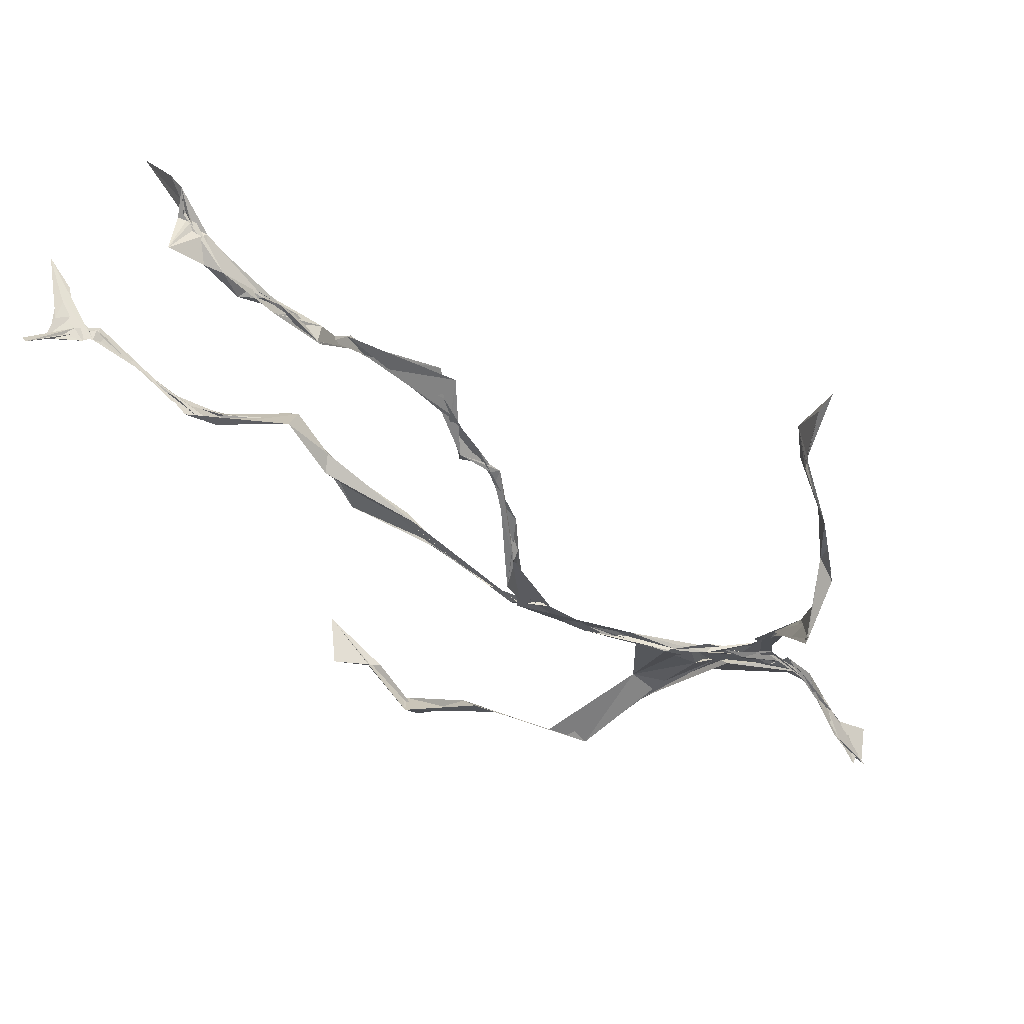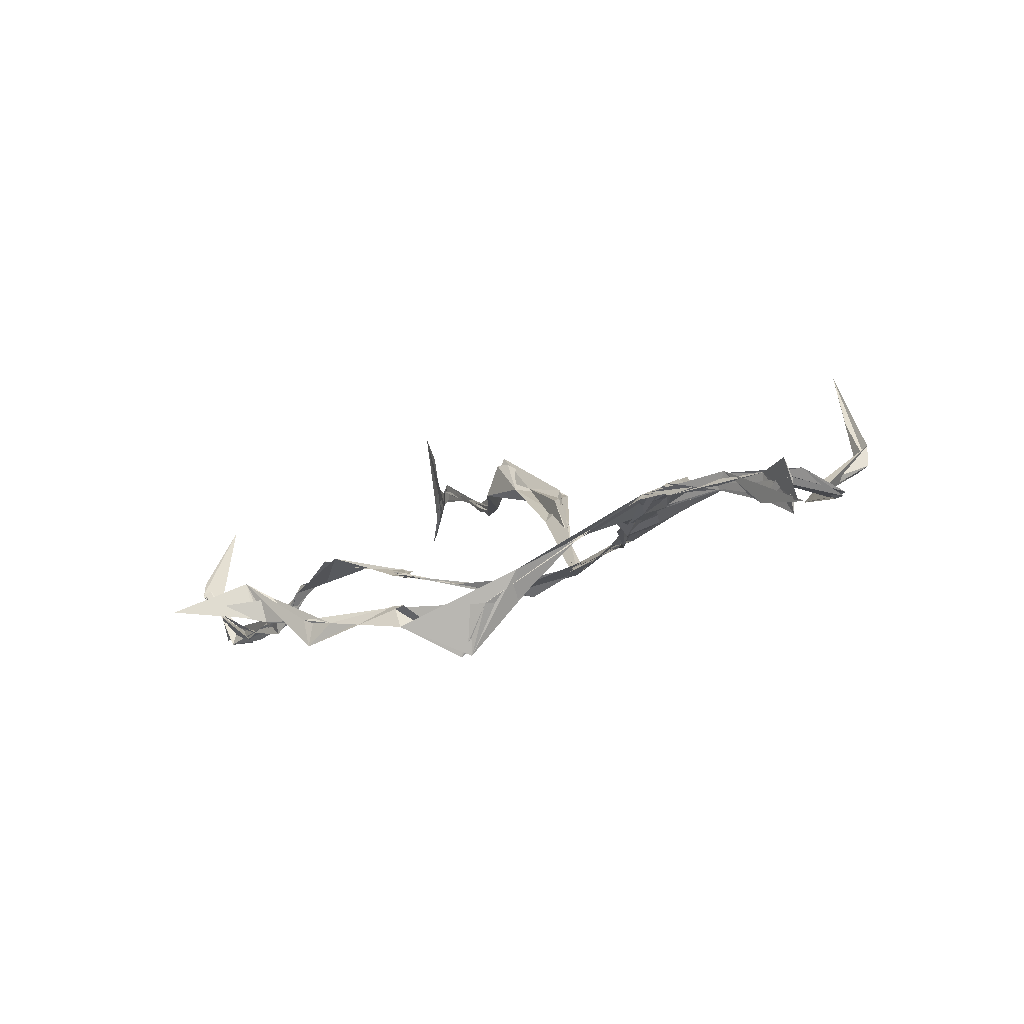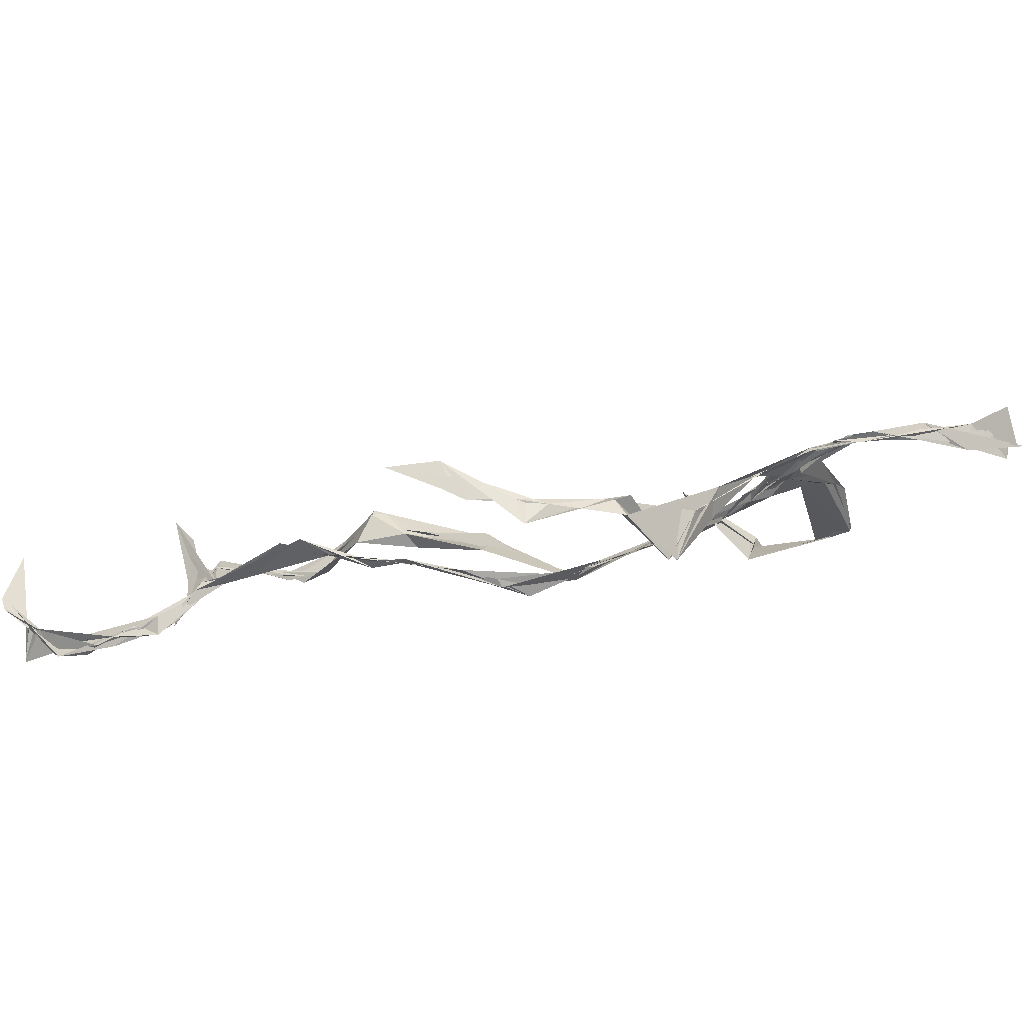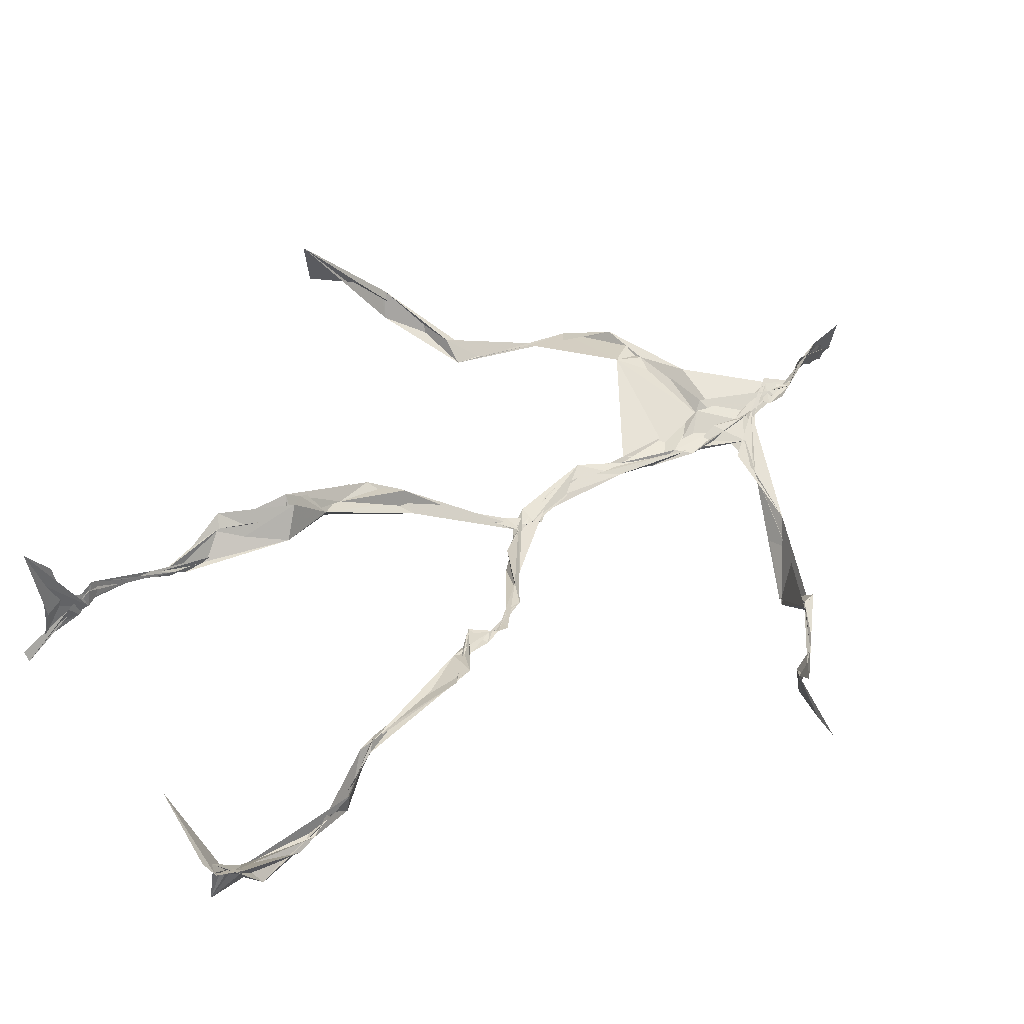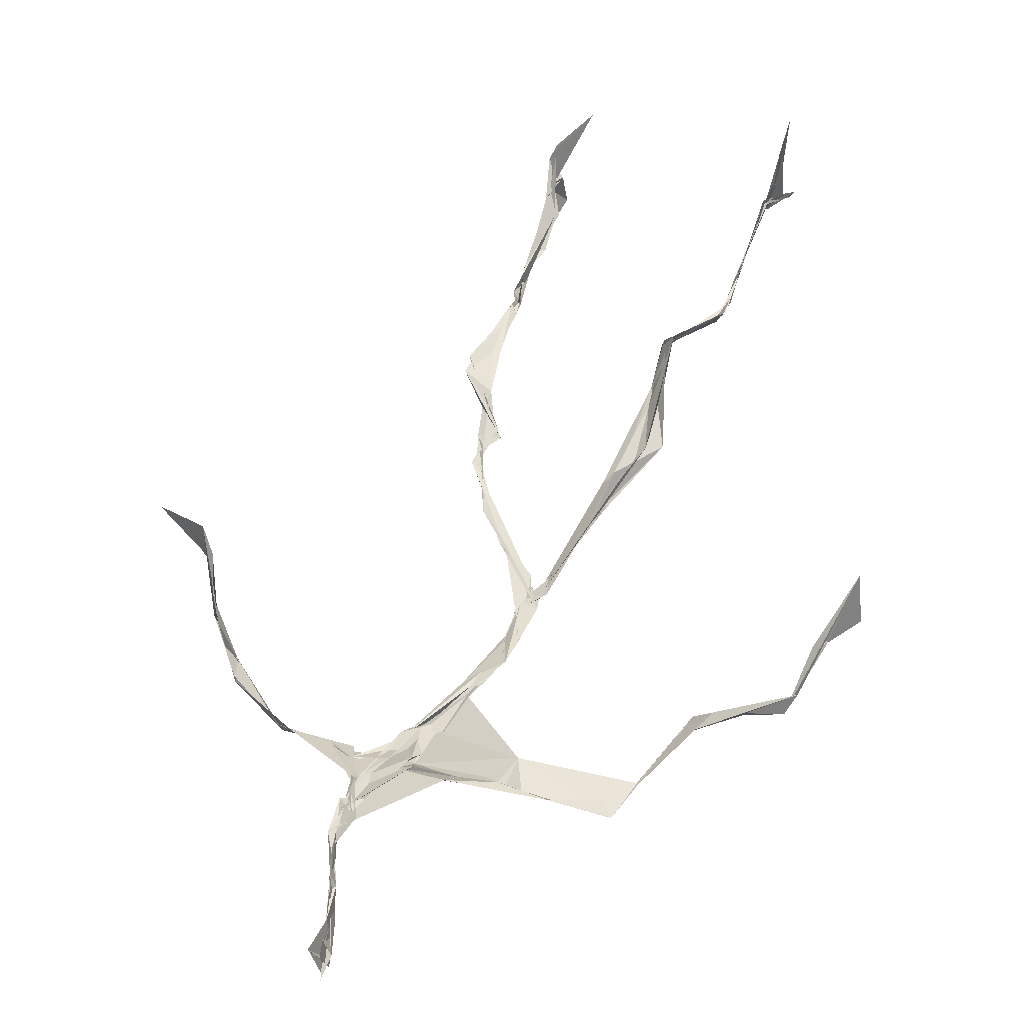
<metadata>
{"format":"obj","ext":"obj","renderer":"f3d","projection":"perspective","resolution":1024,"background":"white","views":[{"elev":-47.8,"azim":51.0,"up":"+Z"},{"elev":-4.0,"azim":155.8,"up":"+Z"},{"elev":-22.3,"azim":118.0,"up":"+Z"},{"elev":33.6,"azim":47.3,"up":"+Z"},{"elev":57.2,"azim":-157.1,"up":"+Z"}]}
</metadata>
<code>
v 0.1242 -0.5189 0.02895
v -0.06363 -0.02733 0.002006
v -0.08012 -0.1563 0.06129
v 0.06551 -0.1219 -0.03004
v -0.09982 -0.4351 0.06305
v -0.3263 0.07396 0.1177
v 0.02573 0.3082 0.01507
v 0.151 -0.4833 -0.05622
v -0.1025 -0.4581 0.08312
v 0.04949 0.2701 -0.009152
v -0.01945 0.4798 0.00826
v 0.0148 -0.01538 -0.05644
v -0.103 -0.2905 0.04922
v 0.02791 0.3119 0.01862
v -0.09922 -0.4334 0.07853
v 0.08192 -0.09852 -0.03526
v -0.1005 -0.4331 0.06962
v -0.009726 0.2886 0.01274
v -0.004799 0.2174 -0.01773
v -0.1047 -0.4747 0.06947
v 0.0217 0.3468 0.02658
v -0.03466 0.0407 -0.03234
v -0.01339 -0.0004746 -0.05891
v -0.07015 -0.2222 0.07793
v -0.1118 -0.4959 0.02406
v -0.01629 0.274 0.01171
v 0.1426 -0.4568 -0.09113
v -0.0112 0.4543 0.02856
v -0.1034 -0.435 0.07607
v 0.3458 0.06882 -0.0774
v 0.1396 -0.3324 -0.07143
v -0.3462 0.01843 0.1714
v 0.1467 -0.4902 -0.05555
v -0.04294 0.03577 -0.03842
v -0.07727 -0.2058 0.09071
v -0.2064 0.2629 0.02858
v 0.07685 -0.09346 -0.03815
v 0.1374 -0.4578 -0.08078
v -0.1086 -0.1223 0.05235
v -0.07604 -0.05049 0.01978
v -0.009386 0.2043 -0.02077
v -0.07143 -0.2212 0.07506
v -0.01768 0.4611 0.008378
v 0.2569 0.1589 -0.09097
v 0.05956 -0.06839 -0.0406
v 0.2713 0.1431 -0.1114
v -0.1095 0.2481 0.04742
v 0.1001 -0.1592 -0.02542
v 0.2954 0.09859 -0.08938
v -0.03671 0.1529 -0.014
v -0.04848 0.05456 -0.02689
v 0.1411 -0.4552 -0.07979
v -0.1066 -0.3235 0.04357
v -0.02433 0.4988 0.002235
v 0.1425 -0.3606 -0.0801
v -0.0298 0.05223 -0.03104
v -0.2581 0.137 0.05241
v -0.2396 0.1374 0.03169
v 0.1285 -0.3258 -0.0807
v -0.0395 0.03502 -0.03725
v -0.05234 0.00753 -0.02107
v -0.01573 0.464 0.02024
v 0.01671 0.3868 0.02043
v 0.2096 0.2148 -0.07633
v -0.01853 0.2823 0.02354
v 0.1106 -0.1757 -0.02426
v -0.1134 -0.2769 0.08567
v -0.3381 0.06559 0.1218
v 0.212 0.1991 -0.07645
v 0.003756 0.4074 0.01674
v 0.005836 0.3548 0.03208
v -0.03165 0.03741 -0.03753
v -0.1009 -0.4251 0.08444
v -0.2332 0.1621 0.0321
v -0.02434 0.4751 0.005985
v -0.3211 0.1236 0.07167
v -0.06483 -0.232 0.05867
v -0.05486 0.2924 0.04145
v -0.2084 0.2636 0.03217
v 0.309 0.08097 -0.05467
v -0.07374 -0.08078 0.04353
v -0.04503 0.124 -0.01581
v -0.1123 -0.2854 0.072
v 0.1364 -0.3333 -0.09022
v 0.1549 -0.4819 -0.06387
v -0.1036 -0.3813 0.065
v -0.003416 0.418 0.02064
v 0.1466 -0.3794 -0.08778
v 0.3702 0.06243 -0.08051
v -0.01231 0.4497 0.003443
v 0.2732 0.1357 -0.08791
v -0.01218 0.2719 0.01737
v -0.01482 0.4714 0.02315
v -0.07415 -0.1787 0.06188
v -0.1065 -0.2815 0.07378
v 0.1529 -0.4882 -0.05674
v -0.01954 0.4877 0.02199
v -0.02174 0.4925 0.003126
v -0.09432 -0.1109 0.0567
v -0.0008415 0.2278 -0.007307
v -0.2169 0.2213 0.03028
v -0.04996 0.03393 -0.02975
v -0.04748 0.1317 -0.006223
v -0.02707 0.06172 -0.03515
v -0.04432 0.03264 -0.03278
v -0.1019 -0.455 0.06712
v 0.1234 0.2609 -0.04549
v -0.103 -0.4092 0.0774
v -0.03995 0.03265 -0.0374
v -0.1529 0.2789 0.05174
v 0.1469 0.2476 -0.07461
v -0.02942 0.1799 -0.008519
v -0.04847 0.0985 -0.01655
v 0.133 -0.1971 -0.01774
v -0.3279 0.1114 0.093
v -0.102 -0.3387 0.05343
v 0.3004 0.09471 -0.0863
v 0.1375 -0.4176 -0.09773
v -0.03598 0.141 -0.01738
v -0.1051 -0.305 0.04678
v -0.03546 0.05259 -0.03039
v 0.01463 0.2389 -0.008936
v 0.02099 0.2803 -0.0004244
v 0.1415 -0.492 -0.0946
v -0.1047 -0.3521 0.05636
v -0.02043 0.2531 -0.0004652
v -0.1015 -0.4934 0.1443
v 0.1164 -0.284 -0.0425
v 0.1531 -0.4814 -0.06378
v 0.03123 0.3139 0.01414
v -0.1004 -0.429 0.08618
v 0.01113 0.2457 -0.006823
v -0.1043 -0.3617 0.0643
v -0.02421 0.4815 -0.007006
v -0.1099 -0.4749 0.0502
v 0.1253 -0.2928 -0.03877
v -0.1011 0.2761 0.04288
v -0.3588 0.03454 0.1245
v -0.1021 -0.4443 0.05654
v 0.1678 -0.5019 -0.04557
v -0.11 -0.4792 0.04123
v -0.105 -0.3417 0.04915
v 0.1598 -0.5002 -0.03861
v -0.02807 0.05132 -0.03386
v 0.0713 -0.1291 -0.02788
v 0.01794 0.2984 0.009658
v 0.1291 -0.1768 -0.01588
v 0.02607 0.348 0.02342
v 0.07999 -0.1086 -0.03246
v -0.01639 0.1631 -0.01683
v -0.06698 -0.03693 0.009746
v 0.009 0.2753 0.00721
v 0.01708 0.376 0.02379
v -0.08217 -0.08004 0.04111
v 0.2117 0.2117 -0.09501
v -0.04349 0.09225 -0.01709
v -0.06308 -0.0791 0.02095
v 0.1519 -0.4425 -0.09982
v -0.0869 -0.171 0.04939
v -0.2106 0.2397 0.02746
v 0.02329 -0.01694 -0.05011
v -0.3208 0.1051 0.06568
v 0.09521 -0.1668 -0.02203
v 0.1567 -0.4653 -0.06941
v 0.1409 -0.3826 -0.09552
v 0.006561 0.2431 -0.01238
v 0.07484 0.2705 -0.01858
v -0.04267 0.09192 -0.02011
v -0.1007 -0.4363 0.07633
v -0.071 -0.2183 0.08976
v -0.07999 -0.2211 0.09821
v 0.2163 0.1942 -0.07822
v -0.1029 -0.3935 0.06686
v 0.1284 -0.2978 -0.04725
v 0.02624 0.3629 0.01493
v 0.1598 0.2265 -0.1213
v 0.07422 -0.1276 -0.03608
v 0.1206 -0.3033 -0.04545
v 0.167 -0.5033 -0.04219
v 0.07012 0.2759 -0.017
v -0.1262 0.2795 0.04661
v 0.01354 0.2891 0.003918
v -0.01036 0.4897 0.03813
v 0.04478 0.2862 0.0002876
v -0.02341 0.01016 -0.04494
v 0.02242 -0.02158 -0.04663
v 0.009576 0.3301 0.02047
v -0.03459 0.0358 -0.03603
v 0.02563 0.3735 0.02345
v 0.1171 -0.2711 -0.04137
v -0.001298 0.2288 -0.01062
v 0.2896 0.1002 -0.06762
v 0.1481 -0.3982 -0.09414
v -0.1014 -0.4681 0.1184
v -0.1031 -0.4784 0.1055
v -0.02611 0.1795 -0.01215
v 0.08275 -0.08674 -0.03682
v 0.03149 0.3365 0.01928
v 0.003647 0.4149 0.03221
v 0.0894 -0.1181 -0.03475
v 0.1522 0.2314 -0.12
v 0.001578 0.287 0.01422
v 0.1322 -0.3336 -0.07682
v 0.01229 0.3502 0.0302
v -0.01331 0.4436 0.006811
v -0.01704 0.2082 -0.01441
v 0.1626 -0.5113 -0.03047
v -0.1163 -0.4973 0.0332
v 0.05044 -0.04122 -0.04568
v -0.04018 0.03514 -0.03556
f 67 142 13
f 184 167 111
f 120 53 133
f 10 130 180
f 59 165 31
f 64 69 46
f 122 41 100
f 144 82 22
f 149 163 66
f 51 150 103
f 11 183 97
f 128 114 66
f 6 32 76
f 45 200 16
f 51 161 34
f 179 96 1
f 134 97 183
f 152 146 166
f 189 78 202
f 92 187 202
f 34 113 150
f 91 49 44
f 151 109 60
f 139 106 131
f 102 61 2
f 44 172 91
f 141 9 20
f 81 39 151
f 91 172 46
f 135 25 141
f 210 144 22
f 196 126 112
f 65 21 182
f 30 49 80
f 161 45 16
f 12 113 34
f 202 187 189
f 116 108 125
f 18 181 78
f 180 111 176
f 101 36 74
f 20 194 127
f 89 30 80
f 64 201 69
f 13 142 86
f 119 19 191
f 112 156 168
f 182 122 100
f 41 132 82
f 198 63 175
f 197 177 37
f 2 61 99
f 131 17 139
f 46 69 44
f 206 26 100
f 79 58 160
f 96 8 140
f 73 125 169
f 24 83 95
f 124 129 27
f 88 38 193
f 7 63 14
f 84 178 128
f 208 139 141
f 177 147 163
f 72 105 61
f 163 37 177
f 182 7 122
f 186 12 197
f 59 203 55
f 164 140 33
f 94 40 39
f 48 145 114
f 92 126 191
f 17 169 9
f 11 62 98
f 9 5 127
f 96 140 1
f 65 26 181
f 36 137 110
f 15 108 173
f 101 47 36
f 93 90 75
f 33 8 124
f 199 70 205
f 198 70 189
f 5 15 135
f 172 44 155
f 153 62 70
f 39 24 35
f 165 55 158
f 13 170 67
f 157 40 94
f 151 39 40
f 191 166 92
f 158 143 52
f 171 83 24
f 144 50 82
f 208 141 25
f 119 103 19
f 167 14 107
f 123 122 7
f 58 101 74
f 38 140 164
f 110 78 181
f 147 48 190
f 155 44 69
f 34 150 51
f 97 90 93
f 173 116 133
f 46 172 64
f 5 9 169
f 40 109 151
f 17 9 139
f 53 77 13
f 31 84 128
f 27 193 164
f 194 9 127
f 121 72 102
f 171 99 159
f 148 182 21
f 137 78 110
f 135 15 25
f 210 156 144
f 3 24 39
f 152 166 184
f 56 104 60
f 84 31 52
f 132 113 82
f 207 1 140
f 23 188 209
f 171 3 99
f 87 63 199
f 56 103 119
f 125 120 116
f 32 115 76
f 4 16 200
f 99 61 154
f 6 76 68
f 60 2 151
f 160 36 110
f 66 114 145
f 187 198 189
f 192 46 44
f 129 143 158
f 112 126 47
f 148 7 182
f 169 125 108
f 53 13 133
f 117 89 80
f 86 17 131
f 159 77 171
f 129 96 143
f 191 196 119
f 53 120 77
f 137 47 126
f 10 180 107
f 93 205 11
f 22 82 185
f 196 191 126
f 2 99 3
f 149 209 37
f 170 42 67
f 210 72 121
f 11 97 93
f 197 12 16
f 145 48 200
f 143 96 179
f 69 201 155
f 204 130 63
f 118 193 27
f 49 91 80
f 147 174 163
f 158 52 165
f 184 166 132
f 189 70 199
f 55 118 158
f 32 162 115
f 167 123 7
f 13 86 133
f 62 205 70
f 118 55 193
f 189 63 21
f 136 163 174
f 135 20 195
f 50 100 41
f 181 26 47
f 192 80 46
f 33 124 164
f 4 200 48
f 206 50 156
f 29 106 25
f 65 181 18
f 60 109 56
f 18 21 65
f 45 23 209
f 3 39 81
f 22 185 188
f 207 85 1
f 128 178 114
f 176 172 155
f 195 5 135
f 195 127 5
f 198 187 204
f 88 203 178
f 134 87 97
f 111 167 201
f 12 161 16
f 74 36 160
f 197 37 186
f 192 49 30
f 87 199 90
f 209 200 45
f 94 35 170
f 106 139 208
f 105 109 157
f 122 123 132
f 179 1 85
f 107 176 155
f 140 8 33
f 133 116 120
f 19 150 166
f 87 90 97
f 203 59 174
f 125 73 142
f 34 161 12
f 109 105 188
f 134 28 87
f 46 80 91
f 108 15 5
f 99 154 159
f 43 153 28
f 76 58 162
f 71 63 130
f 81 151 2
f 16 177 197
f 104 56 168
f 21 18 189
f 121 168 156
f 104 102 60
f 115 74 57
f 168 121 104
f 23 161 51
f 188 23 51
f 47 79 181
f 10 107 14
f 113 185 82
f 107 201 167
f 186 185 12
f 169 108 5
f 203 193 55
f 124 8 129
f 114 178 190
f 143 179 52
f 98 183 11
f 141 20 135
f 63 189 199
f 67 42 95
f 102 104 121
f 150 113 132
f 183 28 134
f 77 83 171
f 131 106 133
f 184 123 167
f 42 24 95
f 64 172 201
f 15 173 29
f 66 136 128
f 79 101 58
f 45 161 23
f 188 56 109
f 174 147 190
f 86 73 17
f 192 30 117
f 6 138 32
f 129 158 27
f 173 133 29
f 146 92 166
f 202 137 126
f 54 75 90
f 170 77 94
f 163 136 66
f 149 66 145
f 204 63 198
f 28 98 43
f 26 206 47
f 204 146 130
f 159 94 77
f 169 17 73
f 205 93 75
f 142 73 86
f 160 110 79
f 177 4 147
f 186 209 188
f 100 26 182
f 55 165 59
f 61 105 154
f 42 170 35
f 25 106 208
f 152 130 146
f 203 88 193
f 195 20 127
f 29 133 106
f 206 100 50
f 163 149 37
f 140 38 85
f 136 174 59
f 48 147 4
f 157 94 159
f 50 41 82
f 176 107 180
f 83 77 120
f 81 2 3
f 27 164 124
f 183 98 28
f 61 102 72
f 132 41 122
f 38 164 193
f 67 95 142
f 80 192 117
f 178 84 88
f 13 77 170
f 199 54 90
f 198 153 70
f 123 184 132
f 188 72 22
f 115 57 76
f 19 103 150
f 74 162 58
f 71 14 63
f 52 85 88
f 62 11 205
f 153 175 28
f 196 168 119
f 89 117 30
f 174 190 203
f 114 190 48
f 198 175 153
f 103 56 51
f 57 58 76
f 119 168 56
f 56 188 51
f 148 63 7
f 31 165 52
f 157 109 40
f 152 180 130
f 68 138 6
f 207 140 85
f 36 47 137
f 132 166 150
f 176 111 172
f 75 54 199
f 42 35 24
f 85 52 179
f 159 154 157
f 68 162 32
f 14 167 7
f 142 95 125
f 32 138 68
f 172 111 201
f 15 29 25
f 141 139 9
f 188 105 72
f 178 203 190
f 155 201 107
f 156 50 144
f 210 22 72
f 110 181 79
f 160 57 74
f 182 26 65
f 10 14 130
f 128 136 59
f 121 156 210
f 184 180 152
f 76 162 68
f 71 130 14
f 62 43 98
f 157 154 105
f 206 156 112
f 194 20 9
f 202 126 92
f 37 209 186
f 8 96 129
f 87 28 175
f 192 44 49
f 112 47 206
f 145 200 149
f 125 83 120
f 87 175 63
f 149 200 209
f 43 62 153
f 204 187 146
f 95 83 125
f 115 162 74
f 88 84 52
f 4 177 16
f 185 113 12
f 186 188 185
f 2 60 102
f 57 160 58
f 148 21 63
f 38 88 85
f 86 131 133
f 137 202 78
f 75 199 205
f 101 79 47
f 92 146 187
f 59 31 128
f 184 111 180
f 108 116 173
f 24 3 171
f 112 168 196
f 191 19 166
f 35 94 39
f 158 118 27
f 189 18 78

</code>
